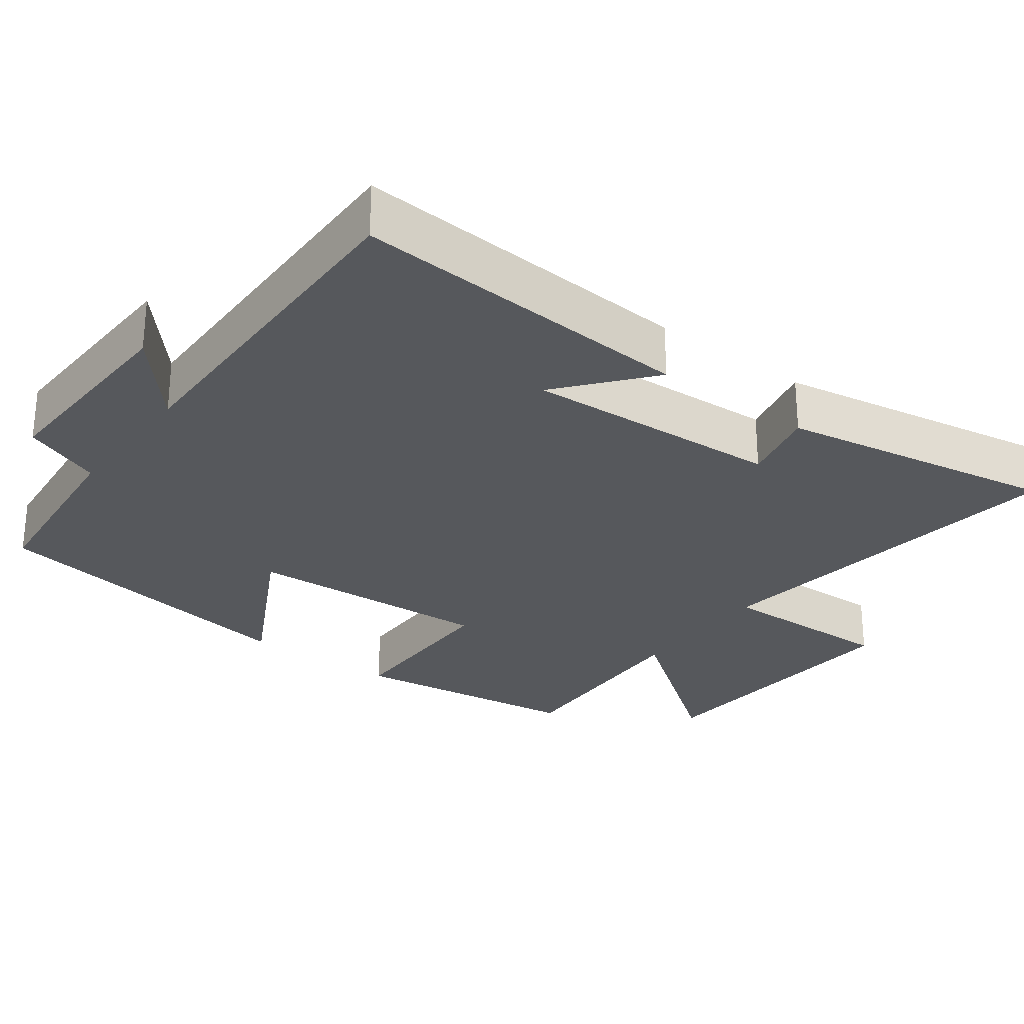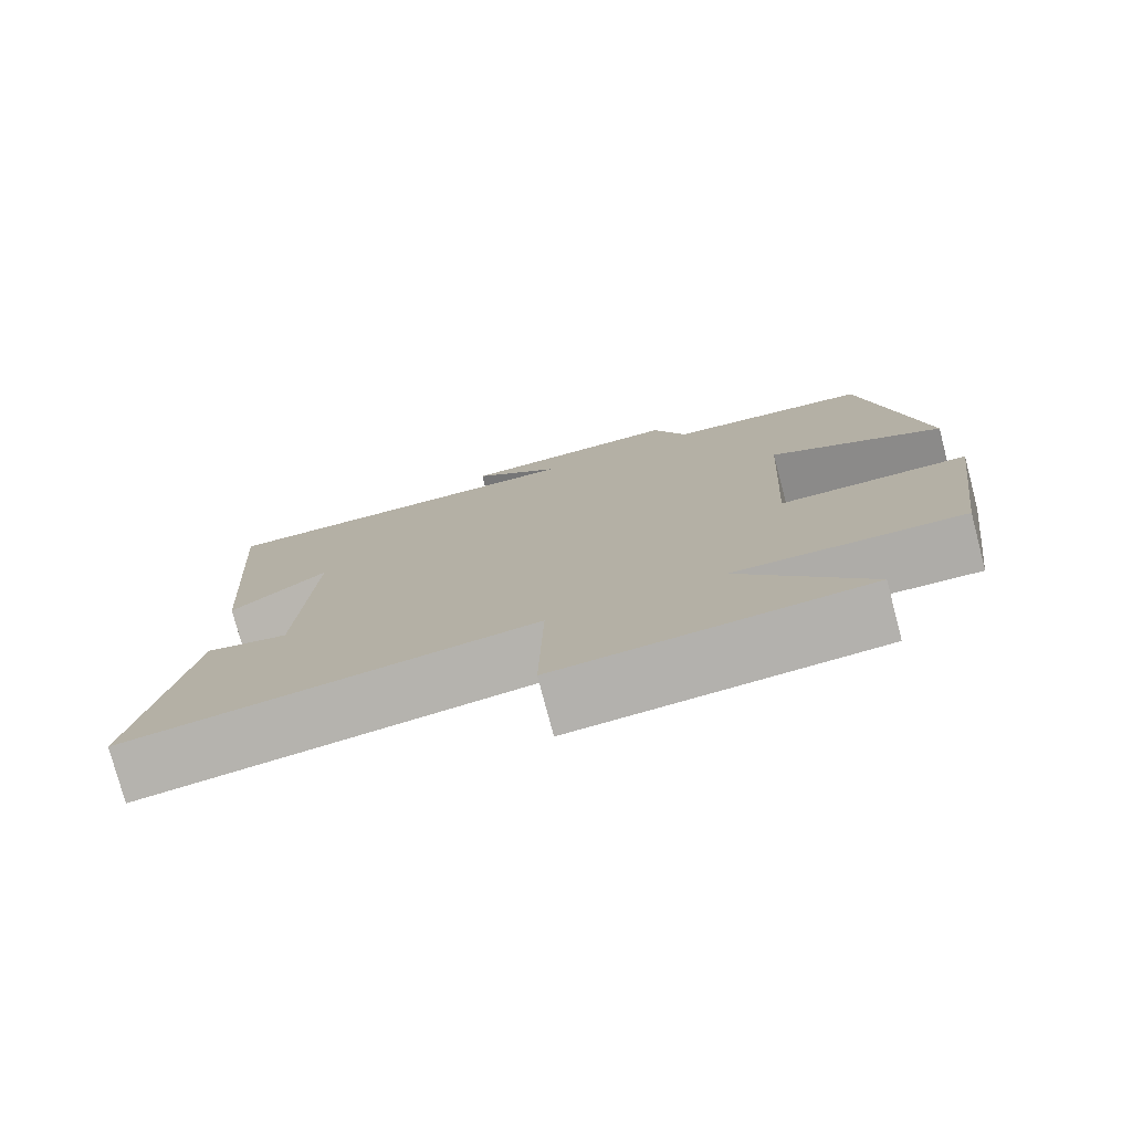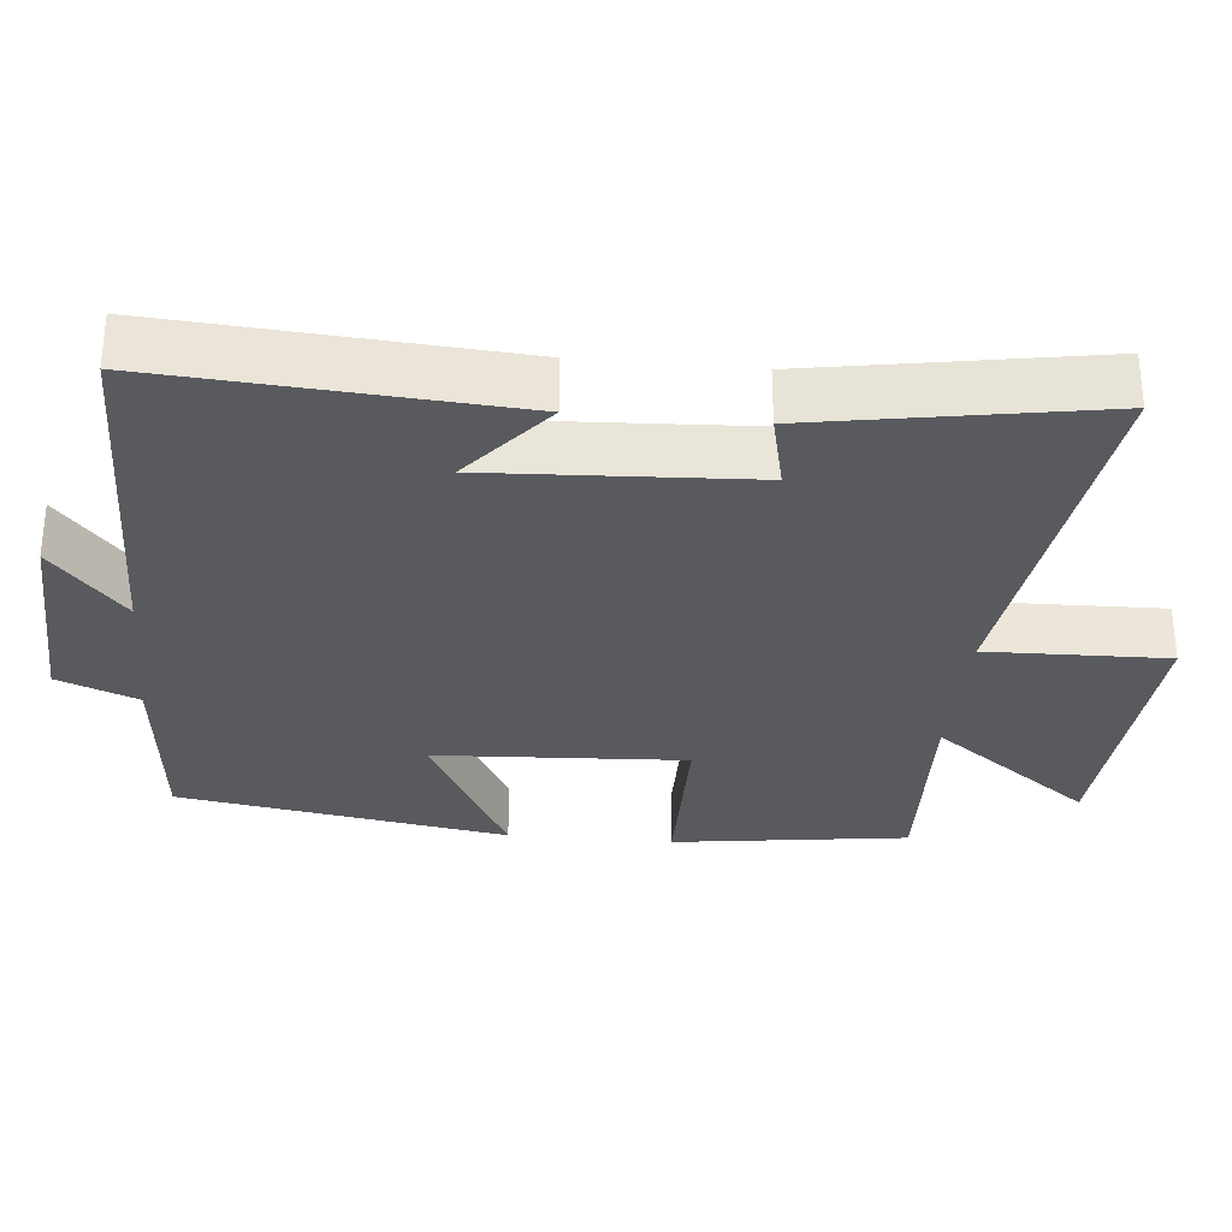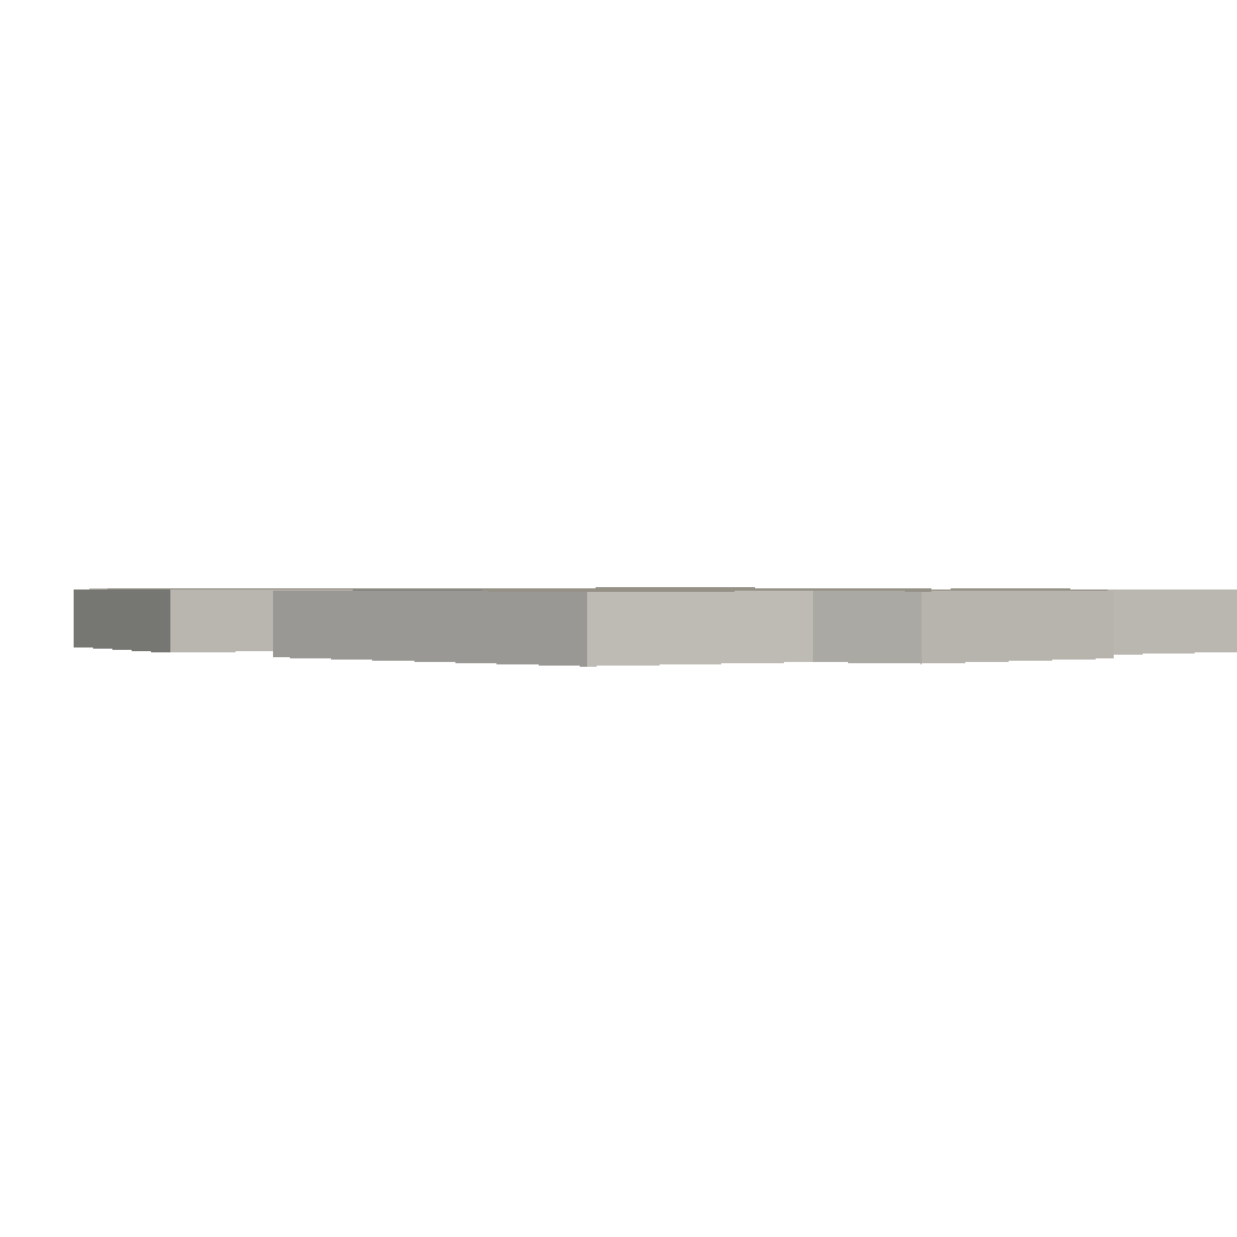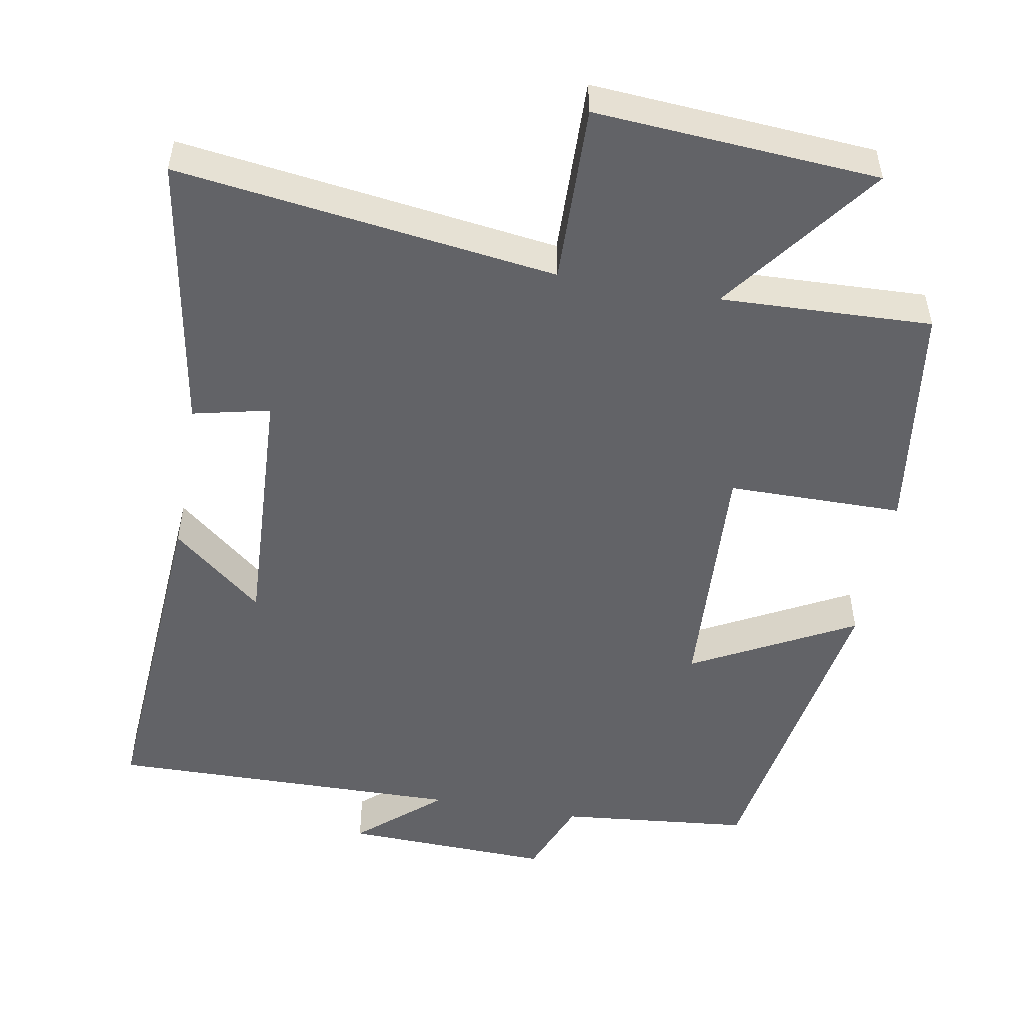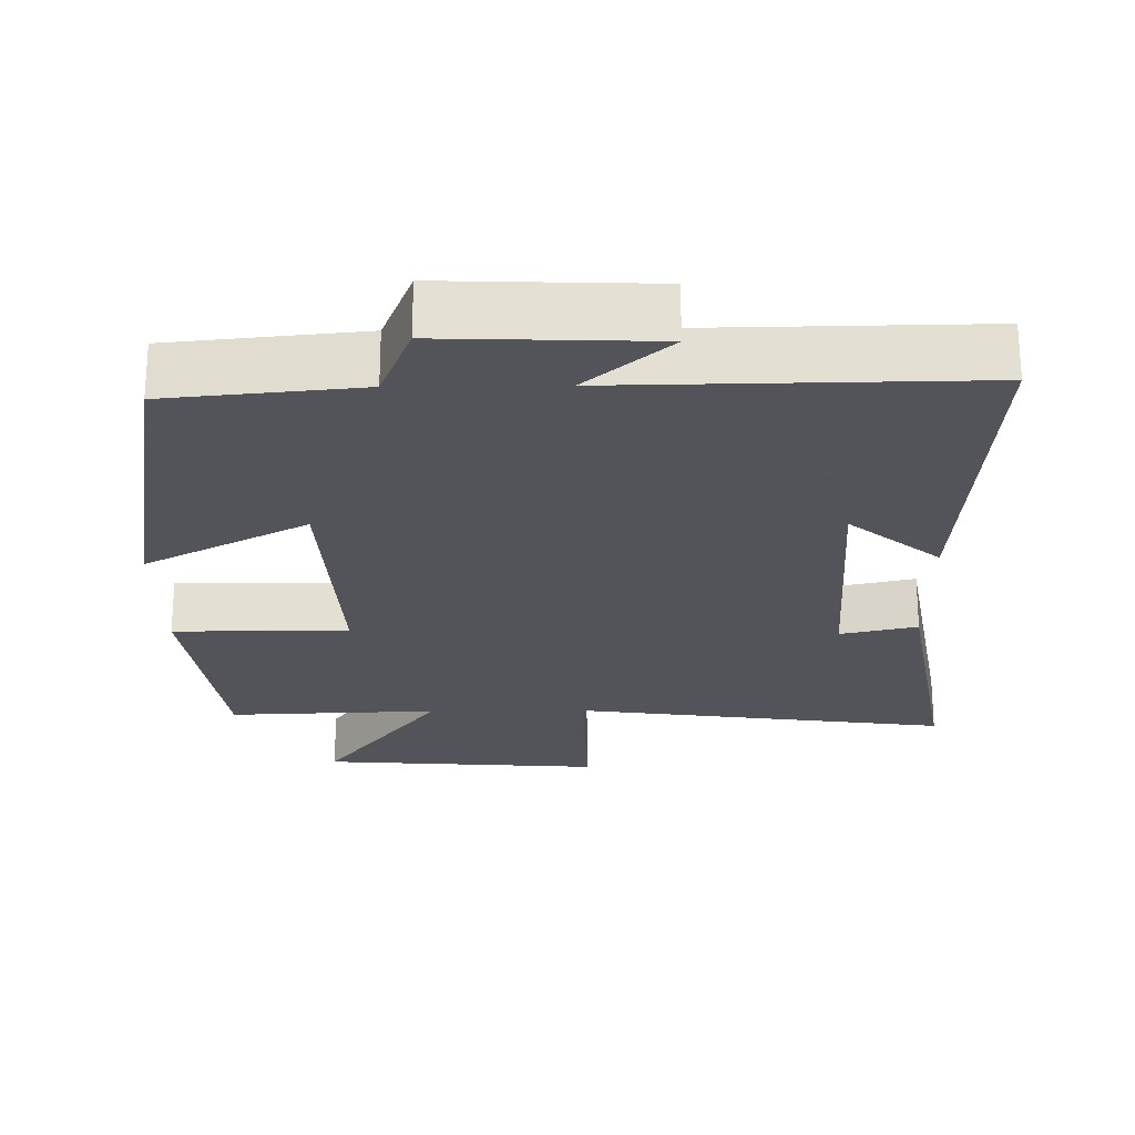
<metadata>
{"format":"obj","ext":"obj","renderer":"f3d","projection":"perspective","resolution":1024,"background":"white","views":[{"elev":-27.9,"azim":53.4,"up":"+Y"},{"elev":-77.7,"azim":-165.2,"up":"+Z"},{"elev":-30.7,"azim":84.6,"up":"+Y"},{"elev":0.8,"azim":-37.9,"up":"+Y"},{"elev":-51.0,"azim":169.9,"up":"+Y"},{"elev":-23.9,"azim":0.7,"up":"+Y"}]}
</metadata>
<code>
v 0.565 0.07 -0.57
v 0.049 0.07 -0.5
v 0.055 0.07 -0.744
v -0.331 0.07 -0.716
v -0.169 0.07 -0.5
v -0.457 0.07 -0.511
v -0.5 0.07 -0.194
v -0.261 0.07 -0.193
v -0.279 0.07 0.145
v -0.5 0.07 0.028
v -0.427 0.07 0.474
v -0.166 0.07 0.5
v -0.123 0.07 0.608
v 0.161 0.07 0.598
v 0.048 0.07 0.5
v 0.533 0.07 0.507
v 0.5 0.07 0.036
v 0.377 0.07 0.138
v 0.395 0.07 -0.214
v 0.5 0.07 -0.19
v 0.565 0 -0.57
v 0.049 0 -0.5
v 0.055 0 -0.744
v -0.331 0 -0.716
v -0.169 0 -0.5
v -0.457 0 -0.511
v -0.5 0 -0.194
v -0.261 0 -0.193
v -0.279 0 0.145
v -0.5 0 0.028
v -0.427 0 0.474
v -0.166 0 0.5
v -0.123 0 0.608
v 0.161 0 0.598
v 0.048 0 0.5
v 0.533 0 0.507
v 0.5 0 0.036
v 0.377 0 0.138
v 0.395 0 -0.214
v 0.5 0 -0.19
f 19 20 1 2
f 18 19 2
f 15 16 17 18
f 15 18 2
f 12 13 14 15
f 12 15 2
f 9 10 11 12
f 8 9 12 2
f 5 6 7 8
f 5 8 2 3
f 3 4 5
f 22 21 40 39
f 22 39 38
f 38 37 36 35
f 22 38 35
f 35 34 33 32
f 22 35 32
f 32 31 30 29
f 22 32 29 28
f 28 27 26 25
f 23 22 28 25
f 25 24 23
f 1 21 22 2
f 2 22 23 3
f 3 23 24 4
f 4 24 25 5
f 5 25 26 6
f 6 26 27 7
f 7 27 28 8
f 8 28 29 9
f 9 29 30 10
f 10 30 31 11
f 11 31 32 12
f 12 32 33 13
f 13 33 34 14
f 14 34 35 15
f 15 35 36 16
f 16 36 37 17
f 17 37 38 18
f 18 38 39 19
f 19 39 40 20
f 20 40 21 1

</code>
